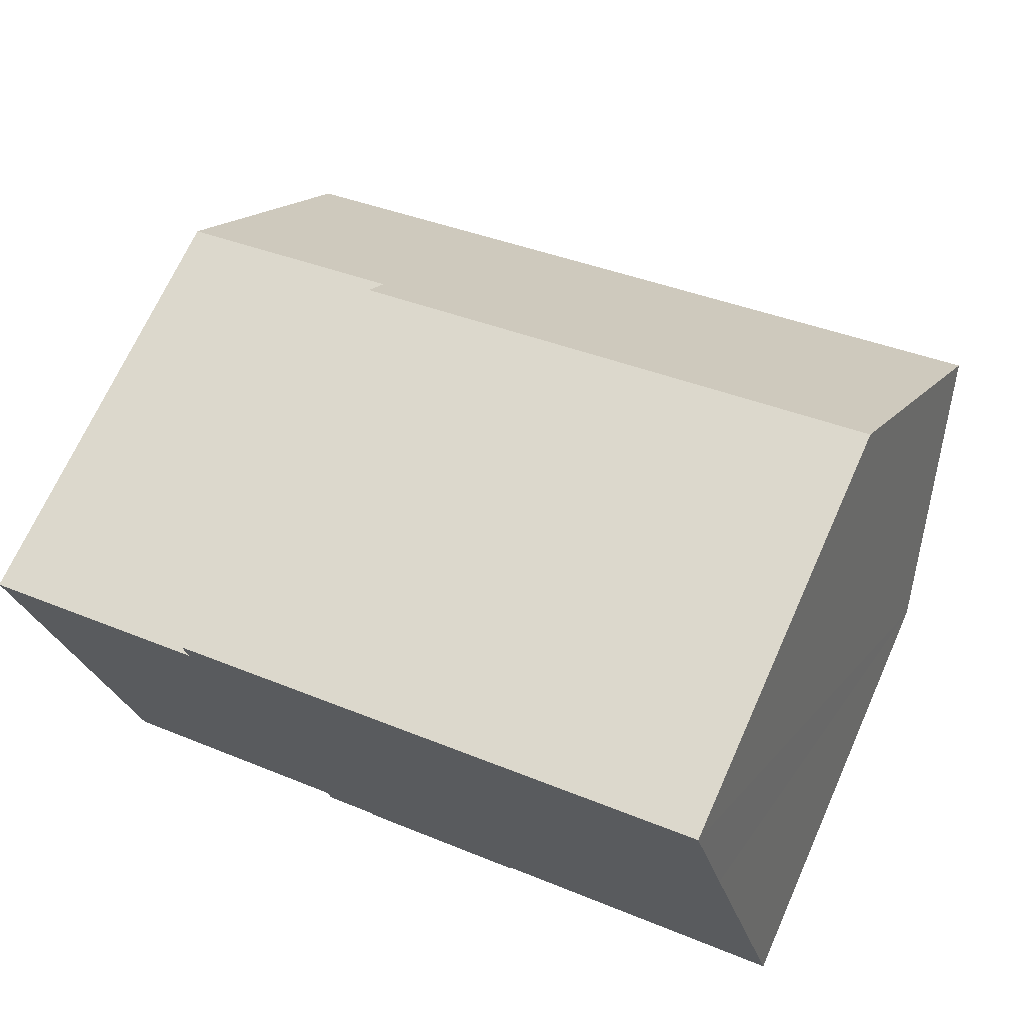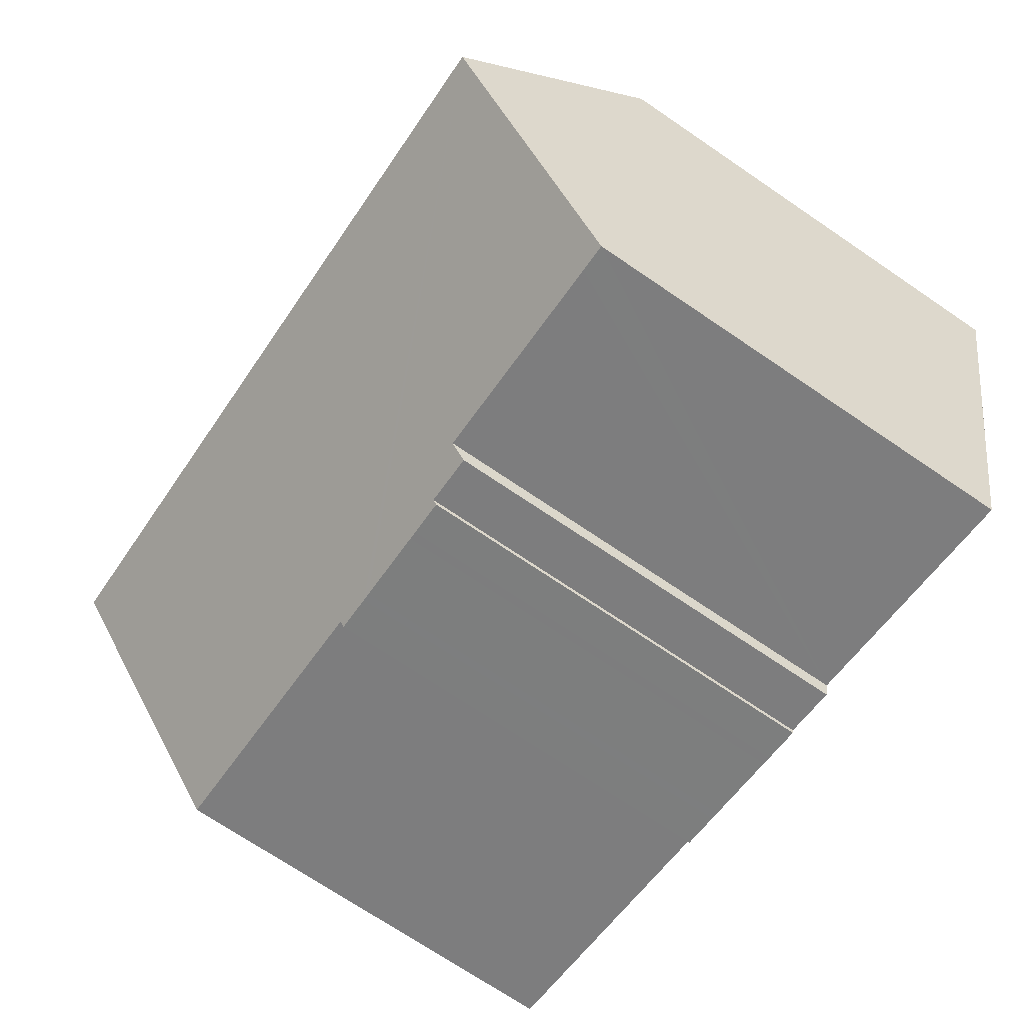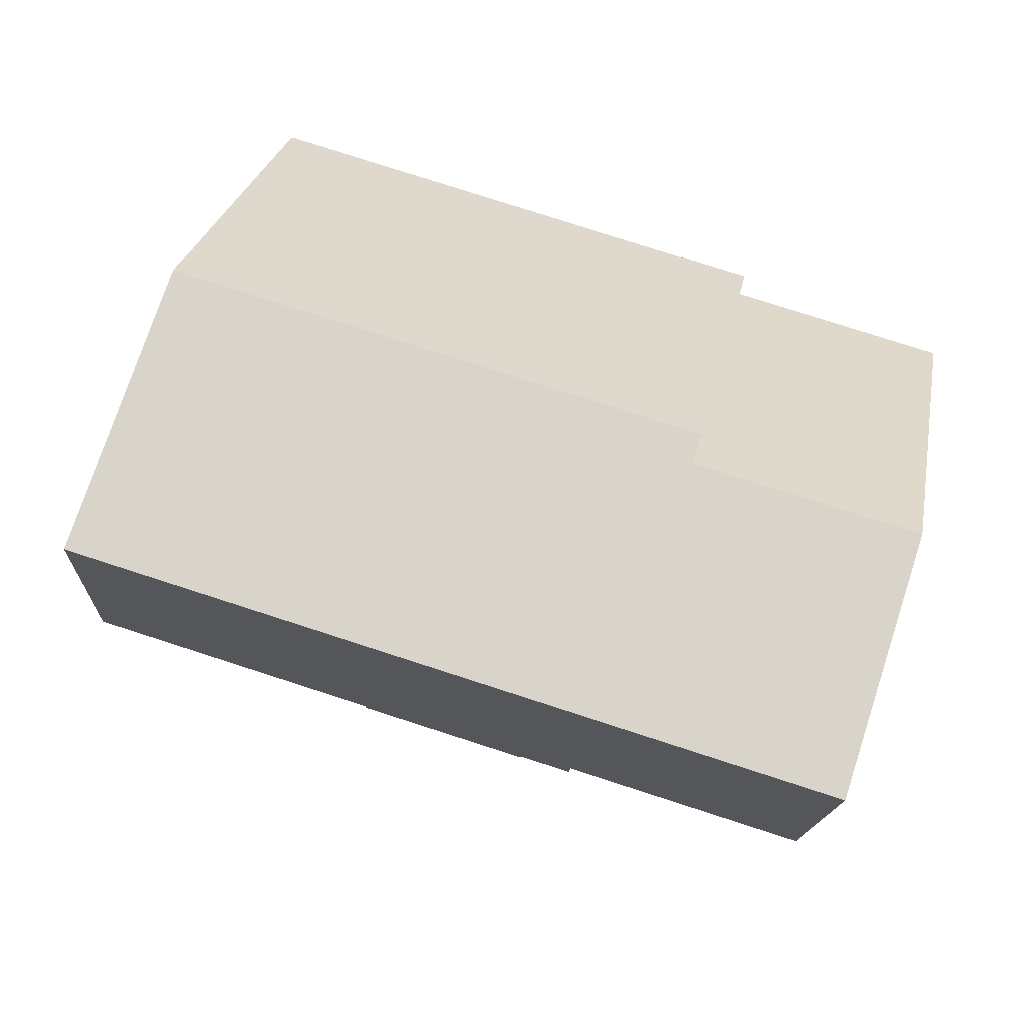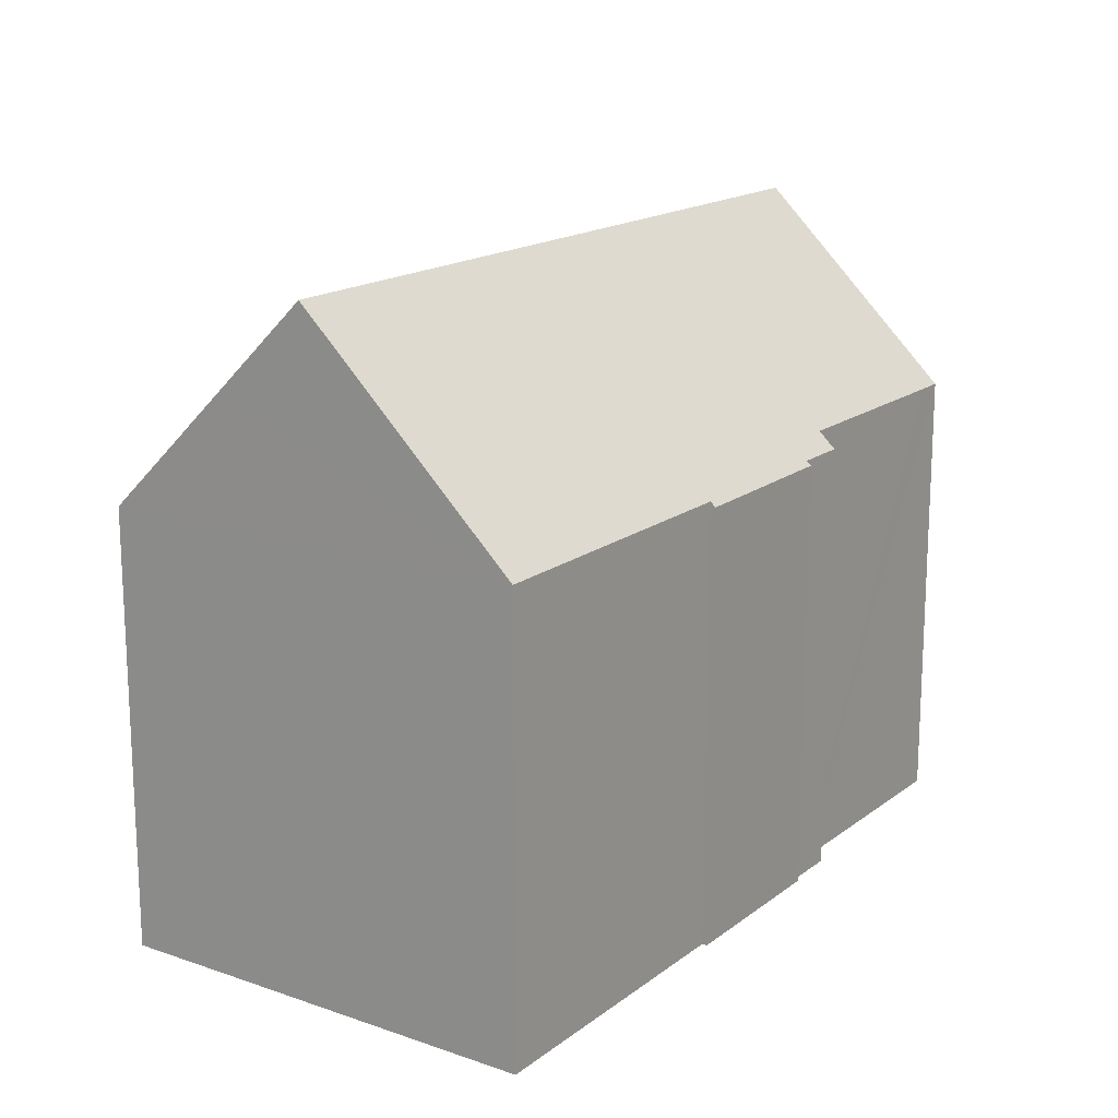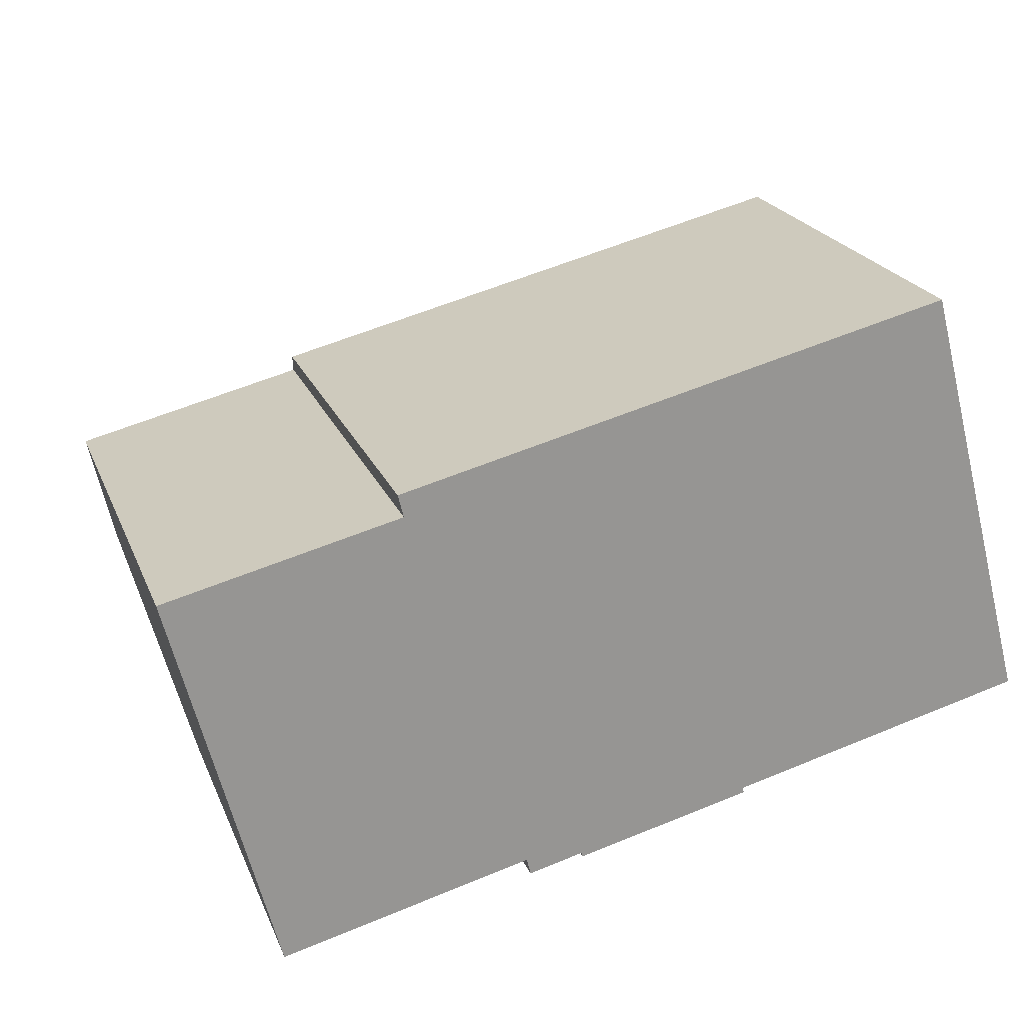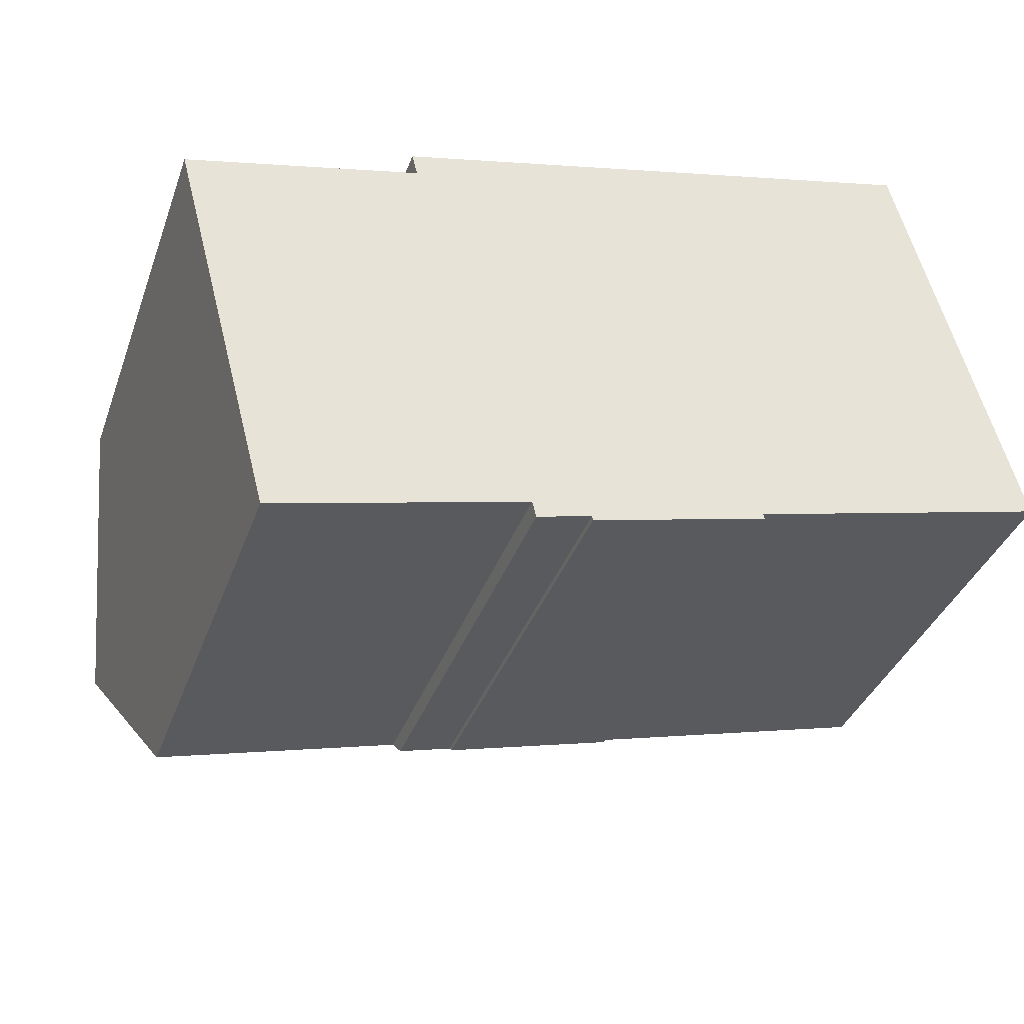
<metadata>
{"format":"obj","ext":"obj","renderer":"f3d","projection":"perspective","resolution":1024,"background":"white","views":[{"elev":69.4,"azim":24.2,"up":"+Z"},{"elev":-72.1,"azim":-124.1,"up":"+Z"},{"elev":27.9,"azim":-169.0,"up":"+Z"},{"elev":16.7,"azim":110.2,"up":"+Y"},{"elev":21.9,"azim":-18.1,"up":"+Z"},{"elev":-36.9,"azim":-18.7,"up":"+Z"}]}
</metadata>
<code>
v  14 11.11 -7.708
v  14.98 11.23 -7.329
v  15.01 11.11 -7.457
v  21.22 16.58 0.001
v  22.64 11.24 -5.395
v  1.309 16.58 -5.001
v  13.78 11.11 -7.763
v  11.75 11.12 -8.266
v  11.52 11.12 -8.323
v  10.51 11.23 -8.457
v  10.53 11.12 -8.569
v  9.015 11.64 -8.389
v  9.115 11.23 -8.808
v  3.349 11.64 -9.818
v  2.617 11.64 -9.999
v  6.507 11.1 2.209
v  5.938 11.66 1.463
v  5.796 11.1 2.032
v  0 11.64 7.126e-16
v  6.961 11.11 2.322
v  20.6 14.28 2.322
v  19.77 11.13 5.509
v  10.53 5.247e-16 -8.569
v  11.52 5.096e-16 -8.323
v  11.75 5.061e-16 -8.266
v  13.78 4.753e-16 -7.763
v  14 4.72e-16 -7.708
v  15.01 4.566e-16 -7.457
v  10.51 5.178e-16 -8.457
v  9.115 5.393e-16 -8.808
v  9.015 5.137e-16 -8.389
v  2.617 6.123e-16 -9.999
v  3.349 6.012e-16 -9.818
v  22.64 3.303e-16 -5.395
v  14.98 4.488e-16 -7.329
v  0 0 0
v  1.309 3.062e-16 -5.001
v  5.938 -8.958e-17 1.463
v  5.796 -1.244e-16 2.032
v  6.961 -1.422e-16 2.322
v  19.77 -3.373e-16 5.509
v  6.507 -1.353e-16 2.209
v  20.6 -1.422e-16 2.322
v  21.22 -6.123e-20 0.001
g defaultobject
f 1 2 3
f 2 4 5
f 4 2 6
f 6 2 1
f 6 1 7
f 6 7 8
f 6 8 9
f 6 9 10
f 10 9 11
f 6 10 12
f 12 10 13
f 6 12 14
f 6 14 15
f 16 17 18
f 17 6 19
f 6 17 4
f 4 17 16
f 4 16 20
f 4 20 21
f 21 20 22
f 9 23 11
f 23 9 24
f 24 9 8
f 24 8 25
f 25 8 7
f 25 7 26
f 26 7 1
f 26 1 27
f 27 1 3
f 27 3 28
f 29 13 10
f 13 29 30
f 31 14 12
f 14 31 15
f 15 31 32
f 32 31 33
f 34 2 5
f 2 34 35
f 11 29 10
f 29 11 23
f 13 31 12
f 31 13 30
f 15 19 6
f 19 15 32
f 19 32 36
f 36 32 37
f 38 18 17
f 18 38 39
f 19 38 17
f 38 19 36
f 39 16 18
f 16 39 20
f 20 39 22
f 22 39 40
f 22 40 41
f 40 39 42
f 21 5 4
f 5 21 22
f 5 22 41
f 5 41 43
f 5 43 34
f 34 43 44
f 35 3 2
f 3 35 28
f 42 38 40
f 38 42 39
f 44 35 34
f 35 44 27
f 27 44 26
f 26 44 25
f 25 44 43
f 25 43 24
f 24 43 23
f 23 43 29
f 29 43 30
f 30 43 41
f 30 41 31
f 31 41 33
f 33 41 40
f 33 40 32
f 32 40 37
f 37 40 38
f 37 38 36
f 27 28 35

</code>
